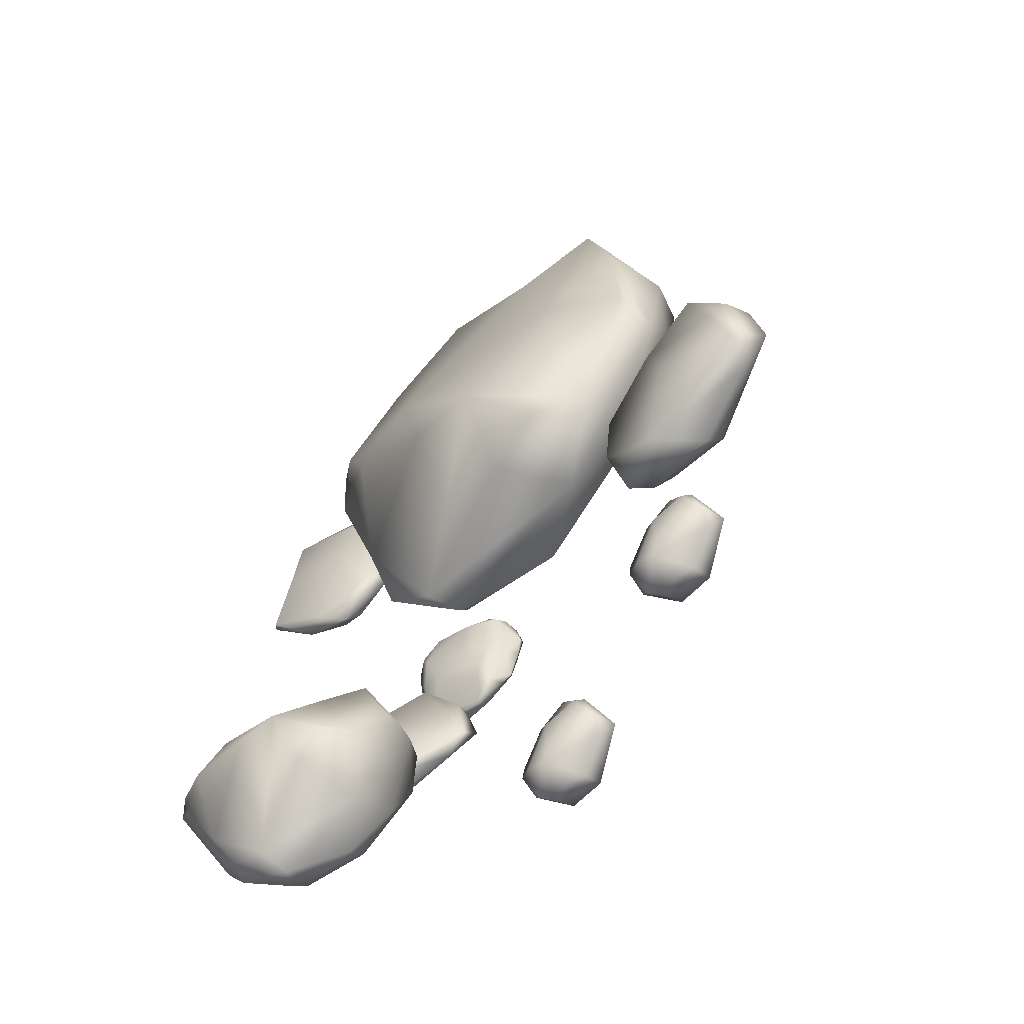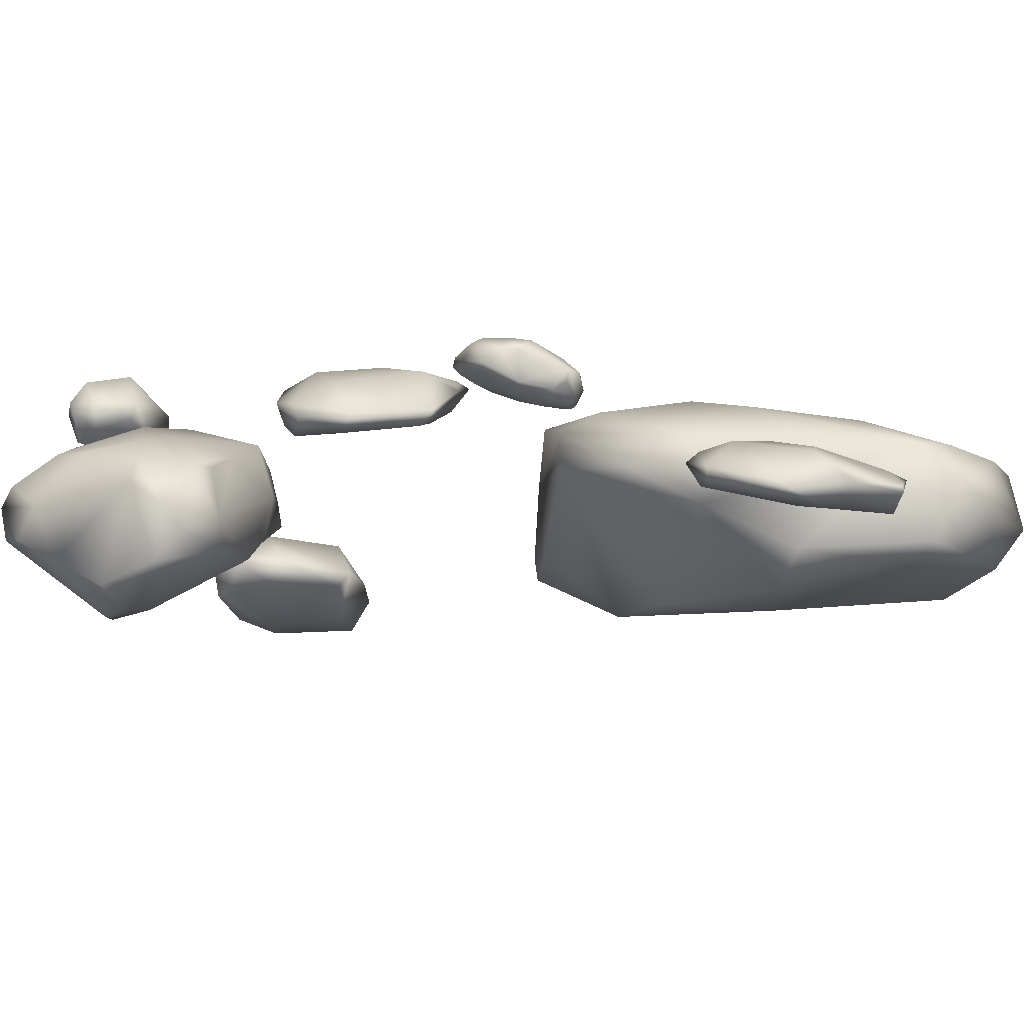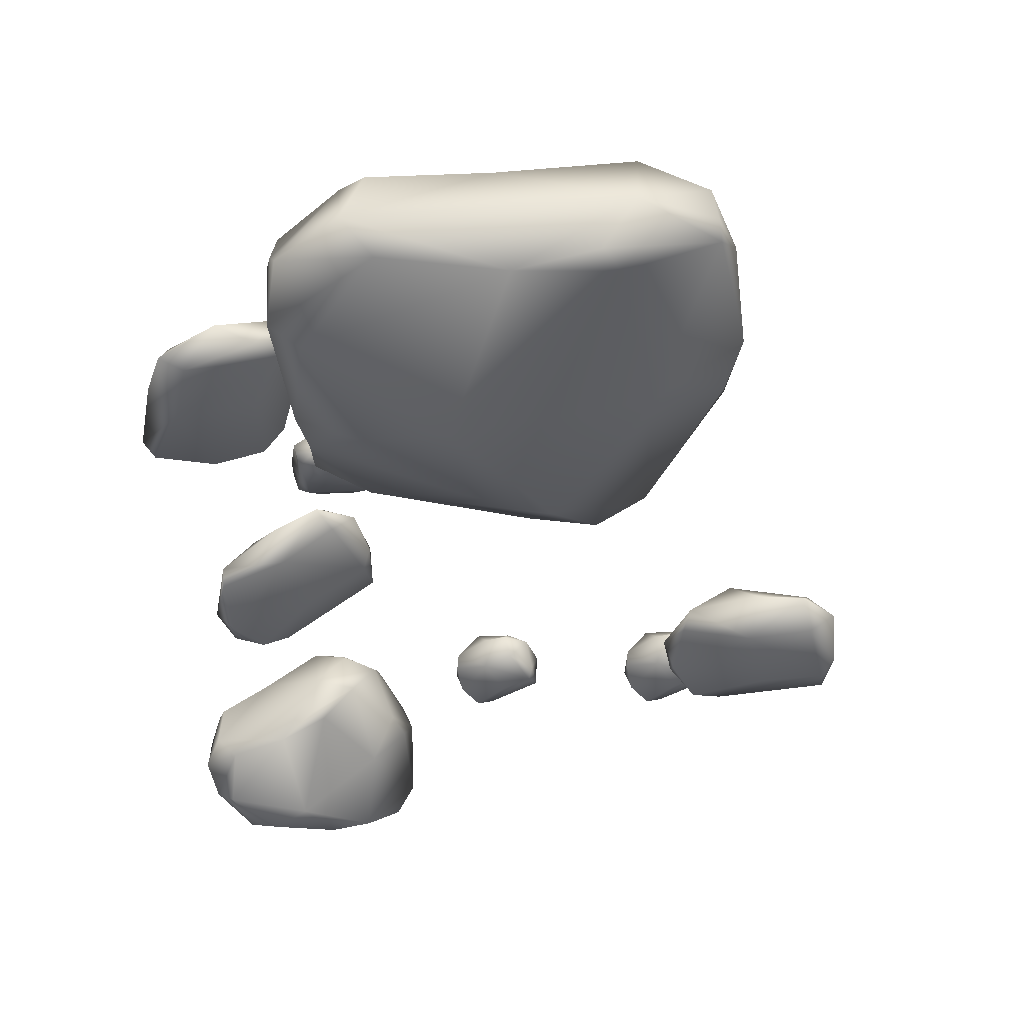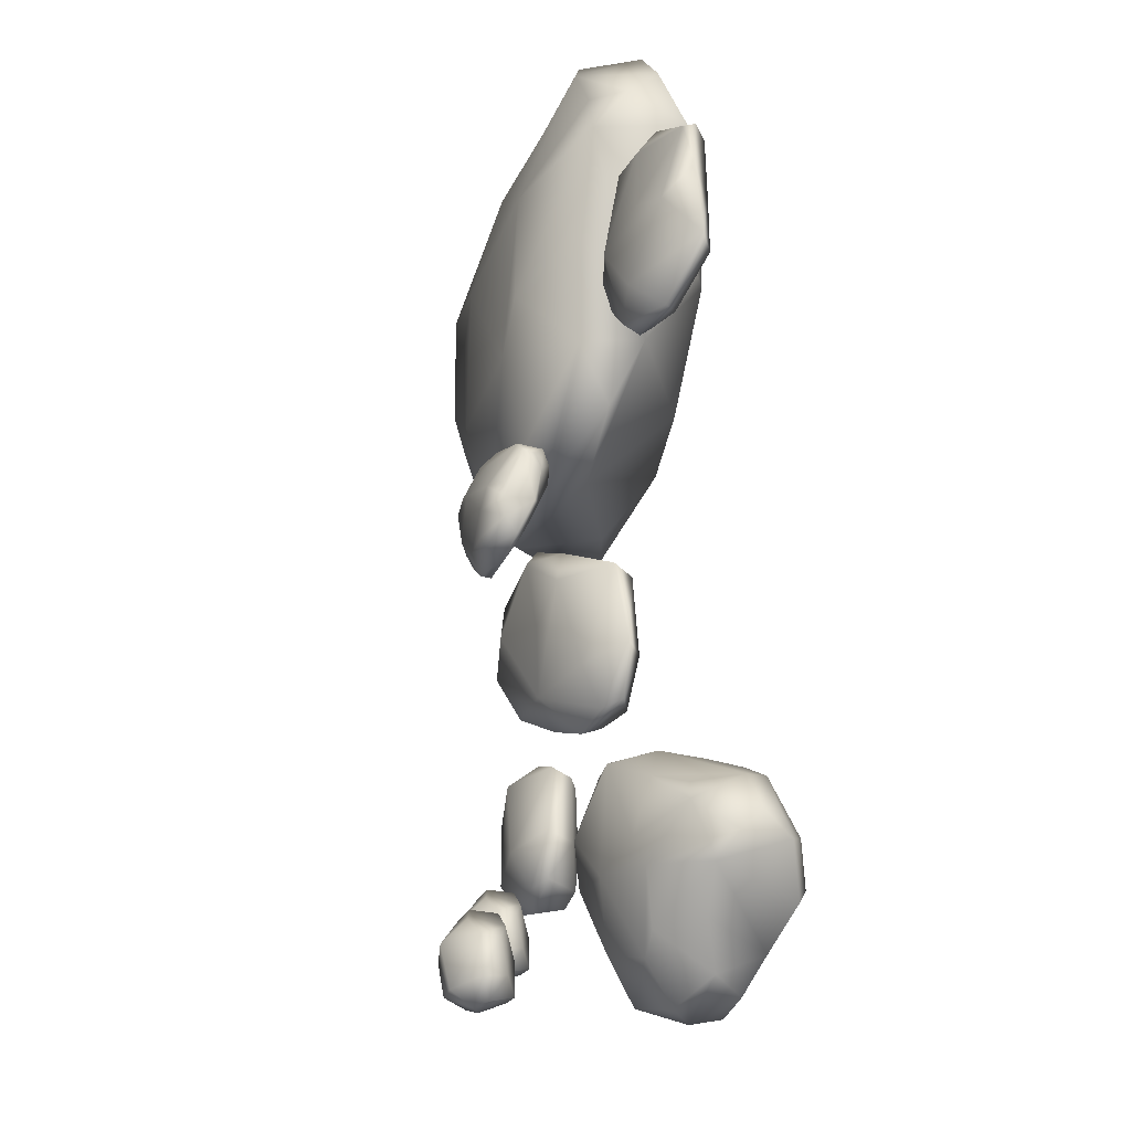
<metadata>
{"format":"obj","ext":"obj","renderer":"f3d","projection":"perspective","resolution":1024,"background":"white","views":[{"elev":-65.4,"azim":44.8,"up":"+Z"},{"elev":-8.8,"azim":-95.3,"up":"+Y"},{"elev":49.4,"azim":-7.0,"up":"+Z"},{"elev":-17.5,"azim":-104.4,"up":"+Z"}]}
</metadata>
<code>
g mesh_sandpile04_rocks
v -1.396 1.024 0.1266
v -1.304 1.084 0.1326
v -1.383 0.9114 0.3232
v -1.412 1.013 0.05379
v -1.285 0.9213 0.3874
v -1.253 1.109 0.01744
v -1.126 1.03 0.3159
v -0.9619 1.118 0.1895
v -0.8248 1.111 -0.02426
v -1.37 0.847 0.05741
v -1.407 1.009 -0.05117
v -1.018 0.9697 0.4263
v -0.8544 1.021 0.3981
v -1.018 1.099 -0.1393
v -1.245 1.103 -0.1275
v -1.248 1.075 -0.1865
v -1.385 0.9424 -0.1323
v -1.316 0.912 -0.1365
v -1.002 1.048 -0.2547
v -1.257 0.9753 -0.23
v -1.017 0.9925 -0.2681
v -0.8442 1.047 -0.1732
v -0.8745 0.9708 -0.1862
v -0.9552 0.968 -0.2279
v -0.7993 1.079 -0.08558
v -0.935 0.919 -0.1394
v -1.324 0.8217 0.0616
v -1.193 0.8183 0.02714
v -1.362 0.8092 0.2374
v -0.891 0.8818 -0.04075
v -1.23 0.7436 0.1956
v -0.9884 0.8155 0.09424
v -0.8131 0.8859 0.09005
v -0.758 0.9844 0.04969
v -0.7211 1.063 0.06703
v -0.7976 1.128 0.1323
v -0.827 1.11 0.2181
v -0.6953 1.086 0.2293
v -0.6847 1.049 0.2026
v -0.7347 0.8692 0.305
v -0.8531 0.8103 0.3127
v -0.7743 1.018 0.3806
v -0.6989 1.03 0.3169
v -0.7026 0.9355 0.3174
v -0.766 0.8552 0.334
v -0.9347 0.7886 0.3454
v -0.8159 0.8961 0.3733
v -1.047 0.7869 0.4019
v -1.133 0.7478 0.3619
v -1.138 0.8484 0.4307
v -1.275 0.7829 0.3729
v -1.27 0.7479 0.2868
v -1.372 0.8514 0.3125
v -1.1 -0.2053 -2.312
v -1.129 -0.4125 -2.046
v -0.9238 -0.2389 -2.214
v -0.8048 -0.07364 -2.178
v -1.521 -0.05942 -2.561
v -1.025 0.1473 -2.346
v -1.372 -0.4252 -2.064
v -1.8 -0.1947 -2.286
v -1.544 -0.4055 -1.831
v -1.057 -0.1621 -1.657
v -1.742 -0.42 -1.962
v -1.505 0.1098 -2.591
v -1.725 -0.08724 -2.482
v -1.829 0.07374 -2.39
v -0.8382 0.04045 -1.692
v -0.7763 0.1822 -1.825
v -0.9083 0.02305 -1.462
v -0.9981 0.4094 -1.433
v -1.151 0.08493 -1.177
v -1.361 -0.04676 -1.297
v -2.014 -0.3034 -1.761
v -1.638 -0.1554 -1.34
v -1.437 -0.01909 -1.259
v -1.39 0.2106 -1.221
v -1.164 0.2139 -1.198
v -1.912 -0.3252 -2.05
v -2.131 0.1612 -1.908
v -2.11 -0.2297 -1.783
v -1.963 -0.1591 -1.454
v -2.072 -0.0141 -1.474
v -2.164 -0.075 -1.66
v -2.065 0.2577 -1.604
v -2.159 0.04178 -1.759
v -1.183 0.3884 -1.244
v -1.974 0.1521 -2.149
v -2.143 0.1949 -1.814
v -1.752 0.3578 -2.179
v -1.836 0.412 -1.883
v -1.644 0.3654 -2.302
v -1.586 0.21 -2.529
v -1.228 0.2997 -2.485
v -1.084 0.4412 -2.101
v -1.317 0.4637 -2.239
v -1.489 0.5438 -1.888
v -0.8286 0.3178 -1.774
v -1.019 0.523 -1.88
v -0.972 0.4971 -1.573
v -1.197 0.4678 -1.335
v -1.181 0.5927 -1.658
v -1.383 0.4765 -1.303
v -1.743 0.4494 -1.737
v -1.724 0.3517 -1.427
v -2.029 0.2462 -1.517
v 0.009283 0.1202 0.3394
v 0.09571 -0.2348 0.7818
v 0.4105 0.01494 0.3411
v 0.7366 0.1835 0.3562
v -0.9324 0.4571 0.3289
v 0.2746 0.5498 0.335
v -0.3802 -0.209 0.974
v -1.274 0.2204 1.05
v -0.4922 -0.2558 1.574
v 0.6782 -0.1005 1.525
v -0.9827 -0.1925 1.514
v -0.854 0.6716 0.3207
v -1.257 0.4195 0.6585
v -1.302 0.5916 0.9837
v 1.146 0.128 1.329
v 1.207 0.3451 1.076
v 1.206 0.02305 1.814
v 1.231 0.4913 2.093
v 1.024 0.01589 2.593
v 0.4709 -0.06525 2.521
v -1.267 -0.09531 2.185
v -0.1332 -0.1401 2.662
v 0.3723 -0.03626 2.672
v 0.5941 0.2192 2.783
v 1.039 0.1824 2.612
v -1.337 -0.01796 1.546
v -1.413 0.5433 2.193
v -1.434 0.01655 2.261
v -0.843 -0.05288 2.758
v -1.003 0.1462 2.876
v -1.362 0.161 2.597
v -0.9841 0.527 2.729
v -1.388 0.3421 2.451
v 1.039 0.4148 2.611
v -1.331 0.6083 1.597
v -1.339 0.5475 2.39
v -0.8515 0.8384 1.406
v -0.7291 0.795 2.053
v -0.7534 0.8826 1.08
v -0.9077 0.7788 0.5483
v -0.1598 0.8195 0.3238
v 0.5038 0.814 0.9504
v -0.04167 0.9298 0.9245
v -0.02566 0.9081 1.764
v 1.213 0.4956 1.27
v 0.8535 0.8137 1.329
v 1.196 0.6509 1.842
v 0.9685 0.55 2.484
v 0.7722 0.8302 1.918
v 0.6509 0.5735 2.722
v -0.4112 0.7679 2.249
v -0.1501 0.5207 2.77
v -0.8461 0.4727 2.851
v -2.09 0.3698 1.476
v -1.525 0.518 1.39
v -1.831 0.437 1.537
v -1.614 0.359 1.958
v -1.994 0.2229 1.944
v -1.395 0.3955 1.928
v -1.73 0.2872 2.036
v -2.141 0.2033 1.669
v -2.055 0.1699 1.933
v -1.996 0.09298 1.546
v -2.224 0.1955 1.245
v -1.918 0.07975 1.914
v -1.521 0.2062 1.949
v -1.447 0.1956 1.827
v -1.243 0.314 1.775
v -1.272 0.4141 1.678
v -1.586 0.1677 1.492
v -1.414 0.3159 1.124
v -1.795 0.4671 1.111
v -1.367 0.4778 1.292
v -1.418 0.4446 1.117
v -1.606 0.4417 0.9738
v -1.946 0.3086 0.9538
v -1.676 0.3687 0.8906
v -2.162 0.1405 1.166
v -1.837 0.2266 0.9699
v -1.545 0.2689 0.9921
v -1.704 0.8168 -0.4694
v -1.47 0.8517 -1.009
v -1.521 0.8728 -0.6654
v -1.052 0.9475 -0.5956
v -1.254 0.8621 -0.2567
v -0.953 0.9435 -0.7961
v -1.043 0.9273 -0.4403
v -1.545 0.7498 -0.2752
v -1.285 0.8165 -0.197
v -1.523 0.5832 -0.4167
v -1.914 0.5805 -0.4243
v -1.194 0.7113 -0.2857
v -0.9628 0.7947 -0.6236
v -1.009 0.7269 -0.7414
v -0.9561 0.7899 -0.9689
v -1.073 0.8449 -1.029
v -1.338 0.5822 -0.7937
v -1.552 0.5479 -1.167
v -1.829 0.7236 -0.9219
v -1.439 0.7573 -1.172
v -1.594 0.6619 -1.211
v -1.814 0.6231 -1.134
v -1.997 0.5333 -0.831
v -1.899 0.5311 -1.098
v -1.922 0.4918 -0.4953
v -1.898 0.4529 -0.8825
v -1.718 0.4668 -1.116
v 1.389 0.3408 -0.8273
v 1.554 0.3408 -1.414
v 1.56 0.3396 -1.054
v 2.027 0.141 -1.055
v 1.841 0.08796 -0.6804
v 2.09 0.1104 -1.275
v 2.042 0.08027 -0.8986
v 1.52 0.1164 -0.6576
v 1.797 0.03376 -0.6165
v 1.438 -0.1003 -0.8129
v 1.085 0.138 -0.7581
v 1.815 -0.1507 -0.7262
v 2.025 -0.1183 -1.104
v 1.936 -0.1619 -1.22
v 1.989 -0.06719 -1.458
v 1.905 0.09064 -1.498
v 1.56 -0.1484 -1.227
v 1.307 0.003187 -1.576
v 1.176 0.3709 -1.273
v 1.515 0.2215 -1.589
v 1.323 0.1929 -1.608
v 1.114 0.2614 -1.496
v 0.9387 0.1974 -1.162
v 0.9947 0.1816 -1.449
v 1.024 0.03408 -0.8332
v 0.9806 0.03545 -1.234
v 1.122 -0.01486 -1.5
v -0.2238 1.071 -2.049
v -0.06345 1.016 -2.308
v -0.1093 1.058 -2.136
v 0.1183 0.9345 -2.038
v -0.02382 0.9195 -1.871
v 0.179 0.8886 -2.129
v 0.1043 0.9044 -1.949
v -0.1843 0.9184 -1.903
v -0.05468 0.8789 -1.833
v -0.2057 0.7155 -1.939
v -0.3844 0.8875 -2.006
v -0.03297 0.7161 -1.843
v 0.1218 0.7159 -2.005
v 0.09296 0.6588 -2.061
v 0.1518 0.7128 -2.188
v 0.1176 0.8305 -2.252
v -0.09055 0.6373 -2.111
v -0.1667 0.699 -2.339
v -0.268 1.025 -2.292
v -0.06049 0.894 -2.369
v -0.1527 0.852 -2.395
v -0.2695 0.9038 -2.381
v -0.4015 0.8761 -2.228
v -0.3354 0.8338 -2.355
v -0.4052 0.7882 -2.026
v -0.3729 0.7383 -2.222
v -0.2678 0.6775 -2.321
v 0.9284 0.7169 -1.729
v 1.089 0.6615 -1.988
v 1.043 0.7035 -1.817
v 1.27 0.5801 -1.719
v 1.128 0.5652 -1.551
v 1.331 0.5342 -1.809
v 1.257 0.5501 -1.63
v 0.9679 0.564 -1.584
v 1.097 0.5245 -1.514
v 0.9465 0.3611 -1.619
v 0.7677 0.5331 -1.687
v 1.119 0.3618 -1.523
v 1.274 0.3615 -1.685
v 1.245 0.3044 -1.741
v 1.304 0.3585 -1.869
v 1.27 0.4761 -1.932
v 1.062 0.283 -1.791
v 0.9855 0.3446 -2.019
v 0.8842 0.6709 -1.972
v 1.092 0.5396 -2.05
v 0.9995 0.4977 -2.075
v 0.8826 0.5494 -2.061
v 0.7506 0.5217 -1.909
v 0.8167 0.4794 -2.035
v 0.747 0.4339 -1.707
v 0.7793 0.3839 -1.902
v 0.8844 0.3231 -2.001
g mesh_sandpile04_rocks_0
f 3 2 1
f 1 2 4
f 1 4 3
f 2 3 5
f 4 2 6
f 2 5 7
f 2 8 6
f 2 7 8
f 8 9 6
f 4 10 3
f 4 6 11
f 11 10 4
f 12 7 5
f 8 7 13
f 13 7 12
f 6 9 14
f 15 11 6
f 15 6 14
f 16 11 15
f 14 16 15
f 10 11 17
f 17 11 16
f 10 17 18
f 19 16 14
f 9 19 14
f 17 16 20
f 20 18 17
f 20 16 19
f 21 20 19
f 21 18 20
f 9 22 19
f 21 19 22
f 22 23 21
f 21 24 18
f 23 24 21
f 9 25 22
f 22 25 23
f 18 24 26
f 24 23 26
f 27 10 18
f 18 26 28
f 18 28 27
f 10 27 29
f 3 10 29
f 30 26 23
f 28 26 30
f 27 28 31
f 27 31 29
f 30 32 28
f 31 28 32
f 30 23 33
f 32 30 33
f 23 25 34
f 34 33 23
f 35 34 25
f 35 25 9
f 36 35 9
f 8 36 9
f 37 36 8
f 13 37 8
f 36 38 35
f 38 36 37
f 35 39 34
f 38 39 35
f 34 40 33
f 40 34 39
f 32 33 41
f 41 33 40
f 42 37 13
f 38 37 42
f 38 43 39
f 42 43 38
f 44 39 43
f 39 44 40
f 43 42 44
f 44 45 40
f 45 41 40
f 45 44 42
f 41 46 32
f 41 45 46
f 46 31 32
f 13 47 42
f 47 45 42
f 47 13 12
f 48 45 47
f 48 46 45
f 47 12 48
f 49 31 46
f 49 46 48
f 48 12 50
f 50 49 48
f 12 5 50
f 5 51 50
f 49 50 51
f 3 51 5
f 31 49 52
f 49 51 52
f 29 31 52
f 29 52 51
f 53 51 3
f 29 51 53
f 3 29 53
f 56 55 54
f 54 57 56
f 55 56 57
f 55 58 54
f 54 59 57
f 54 58 59
f 58 55 60
f 60 61 58
f 60 55 62
f 55 57 63
f 55 63 62
f 61 60 64
f 64 60 62
f 58 65 59
f 66 58 61
f 66 65 58
f 66 61 67
f 65 66 67
f 68 63 57
f 68 57 69
f 59 69 57
f 70 63 68
f 70 68 69
f 70 69 71
f 70 72 63
f 70 71 72
f 73 62 63
f 72 73 63
f 64 62 74
f 73 75 62
f 62 75 74
f 72 76 73
f 73 76 75
f 77 76 72
f 75 76 77
f 78 72 71
f 72 78 77
f 64 74 79
f 61 64 79
f 80 61 79
f 74 81 79
f 80 79 81
f 74 75 82
f 82 81 74
f 83 82 75
f 83 75 77
f 81 82 84
f 82 83 84
f 84 83 85
f 84 86 81
f 81 86 80
f 85 86 84
f 71 87 78
f 77 78 87
f 88 61 80
f 61 88 67
f 80 86 89
f 85 89 86
f 88 80 90
f 90 67 88
f 80 89 91
f 80 91 90
f 89 85 91
f 67 90 92
f 91 92 90
f 92 93 67
f 67 93 65
f 93 94 65
f 94 93 92
f 59 65 94
f 95 59 94
f 59 95 69
f 96 94 92
f 96 95 94
f 91 97 92
f 97 96 92
f 69 95 98
f 71 69 98
f 99 95 96
f 95 99 98
f 97 99 96
f 98 100 71
f 98 99 100
f 101 71 100
f 101 87 71
f 102 100 99
f 102 101 100
f 99 97 102
f 87 101 103
f 102 103 101
f 102 97 103
f 77 87 103
f 91 104 97
f 97 104 103
f 91 85 104
f 103 105 77
f 105 103 104
f 104 85 105
f 83 77 105
f 83 106 85
f 83 105 106
f 85 106 105
f 109 108 107
f 107 110 109
f 108 109 110
f 108 111 107
f 107 112 110
f 107 111 112
f 111 108 113
f 113 114 111
f 113 108 115
f 108 110 116
f 108 116 115
f 114 113 117
f 117 113 115
f 111 118 112
f 119 111 114
f 119 118 111
f 119 114 120
f 118 119 120
f 121 116 110
f 121 110 122
f 112 122 110
f 123 116 121
f 123 121 122
f 123 122 124
f 123 125 116
f 123 124 125
f 126 115 116
f 125 126 116
f 117 115 127
f 126 128 115
f 115 128 127
f 125 129 126
f 126 129 128
f 130 129 125
f 128 129 130
f 131 125 124
f 125 131 130
f 117 127 132
f 114 117 132
f 133 114 132
f 127 134 132
f 133 132 134
f 127 128 135
f 135 134 127
f 136 135 128
f 136 128 130
f 134 135 137
f 135 136 137
f 137 136 138
f 137 139 134
f 134 139 133
f 138 139 137
f 124 140 131
f 130 131 140
f 141 114 133
f 114 141 120
f 133 139 142
f 138 142 139
f 141 133 143
f 143 120 141
f 133 142 144
f 133 144 143
f 142 138 144
f 120 143 145
f 144 145 143
f 145 146 120
f 120 146 118
f 146 147 118
f 147 146 145
f 112 118 147
f 148 112 147
f 112 148 122
f 149 147 145
f 149 148 147
f 144 150 145
f 150 149 145
f 122 148 151
f 124 122 151
f 152 148 149
f 148 152 151
f 150 152 149
f 151 153 124
f 151 152 153
f 154 124 153
f 154 140 124
f 155 153 152
f 155 154 153
f 152 150 155
f 140 154 156
f 155 156 154
f 155 150 156
f 130 140 156
f 144 157 150
f 150 157 156
f 144 138 157
f 156 158 130
f 158 156 157
f 157 138 158
f 136 130 158
f 136 159 138
f 136 158 159
f 138 159 158
f 162 161 160
f 161 162 163
f 162 160 164
f 164 163 162
f 161 163 165
f 166 163 164
f 166 165 163
f 160 167 164
f 164 168 166
f 168 164 167
f 168 167 169
f 167 160 170
f 170 169 167
f 168 171 166
f 171 168 169
f 172 166 171
f 172 165 166
f 172 171 173
f 173 171 169
f 172 174 165
f 174 172 173
f 175 161 165
f 165 174 175
f 176 174 173
f 173 169 176
f 174 177 175
f 177 174 176
f 161 178 160
f 160 178 170
f 177 179 175
f 179 161 175
f 179 180 161
f 180 179 177
f 161 181 178
f 180 181 161
f 170 178 182
f 181 182 178
f 183 181 180
f 177 183 180
f 181 183 182
f 184 169 170
f 184 170 182
f 185 169 184
f 182 185 184
f 185 176 169
f 185 182 183
f 186 177 176
f 186 183 177
f 186 176 185
f 186 185 183
f 189 188 187
f 188 189 190
f 189 187 191
f 191 190 189
f 188 190 192
f 193 190 191
f 193 192 190
f 187 194 191
f 191 195 193
f 195 191 194
f 195 194 196
f 194 187 197
f 197 196 194
f 195 198 193
f 198 195 196
f 199 193 198
f 199 192 193
f 199 198 200
f 200 198 196
f 199 201 192
f 201 199 200
f 202 188 192
f 192 201 202
f 203 201 200
f 200 196 203
f 201 204 202
f 204 201 203
f 188 205 187
f 187 205 197
f 204 206 202
f 206 188 202
f 206 207 188
f 207 206 204
f 188 208 205
f 207 208 188
f 197 205 209
f 208 209 205
f 210 208 207
f 204 210 207
f 208 210 209
f 211 196 197
f 211 197 209
f 212 196 211
f 209 212 211
f 212 203 196
f 212 209 210
f 213 204 203
f 213 210 204
f 213 203 212
f 213 212 210
f 216 215 214
f 215 216 217
f 216 214 218
f 218 217 216
f 215 217 219
f 220 217 218
f 220 219 217
f 214 221 218
f 218 222 220
f 222 218 221
f 222 221 223
f 221 214 224
f 224 223 221
f 222 225 220
f 225 222 223
f 226 220 225
f 226 219 220
f 226 225 227
f 227 225 223
f 226 228 219
f 228 226 227
f 229 215 219
f 219 228 229
f 230 228 227
f 227 223 230
f 228 231 229
f 231 228 230
f 215 232 214
f 214 232 224
f 231 233 229
f 233 215 229
f 233 234 215
f 234 233 231
f 215 235 232
f 234 235 215
f 224 232 236
f 235 236 232
f 237 235 234
f 231 237 234
f 235 237 236
f 238 223 224
f 238 224 236
f 239 223 238
f 236 239 238
f 239 230 223
f 239 236 237
f 240 231 230
f 240 237 231
f 240 230 239
f 240 239 237
f 243 242 241
f 242 243 244
f 243 241 245
f 245 244 243
f 242 244 246
f 247 244 245
f 247 246 244
f 241 248 245
f 245 249 247
f 249 245 248
f 249 248 250
f 248 241 251
f 251 250 248
f 249 252 247
f 252 249 250
f 253 247 252
f 253 246 247
f 253 252 254
f 254 252 250
f 253 255 246
f 255 253 254
f 256 242 246
f 246 255 256
f 257 255 254
f 254 250 257
f 255 258 256
f 258 255 257
f 242 259 241
f 241 259 251
f 258 260 256
f 260 242 256
f 260 261 242
f 261 260 258
f 242 262 259
f 261 262 242
f 251 259 263
f 262 263 259
f 264 262 261
f 258 264 261
f 262 264 263
f 265 250 251
f 265 251 263
f 266 250 265
f 263 266 265
f 266 257 250
f 266 263 264
f 267 258 257
f 267 264 258
f 267 257 266
f 267 266 264
f 270 269 268
f 269 270 271
f 270 268 272
f 272 271 270
f 269 271 273
f 274 271 272
f 274 273 271
f 268 275 272
f 272 276 274
f 276 272 275
f 276 275 277
f 275 268 278
f 278 277 275
f 276 279 274
f 279 276 277
f 280 274 279
f 280 273 274
f 280 279 281
f 281 279 277
f 280 282 273
f 282 280 281
f 283 269 273
f 273 282 283
f 284 282 281
f 281 277 284
f 282 285 283
f 285 282 284
f 269 286 268
f 268 286 278
f 285 287 283
f 287 269 283
f 287 288 269
f 288 287 285
f 269 289 286
f 288 289 269
f 278 286 290
f 289 290 286
f 291 289 288
f 285 291 288
f 289 291 290
f 292 277 278
f 292 278 290
f 293 277 292
f 290 293 292
f 293 284 277
f 293 290 291
f 294 285 284
f 294 291 285
f 294 284 293
f 294 293 291

</code>
